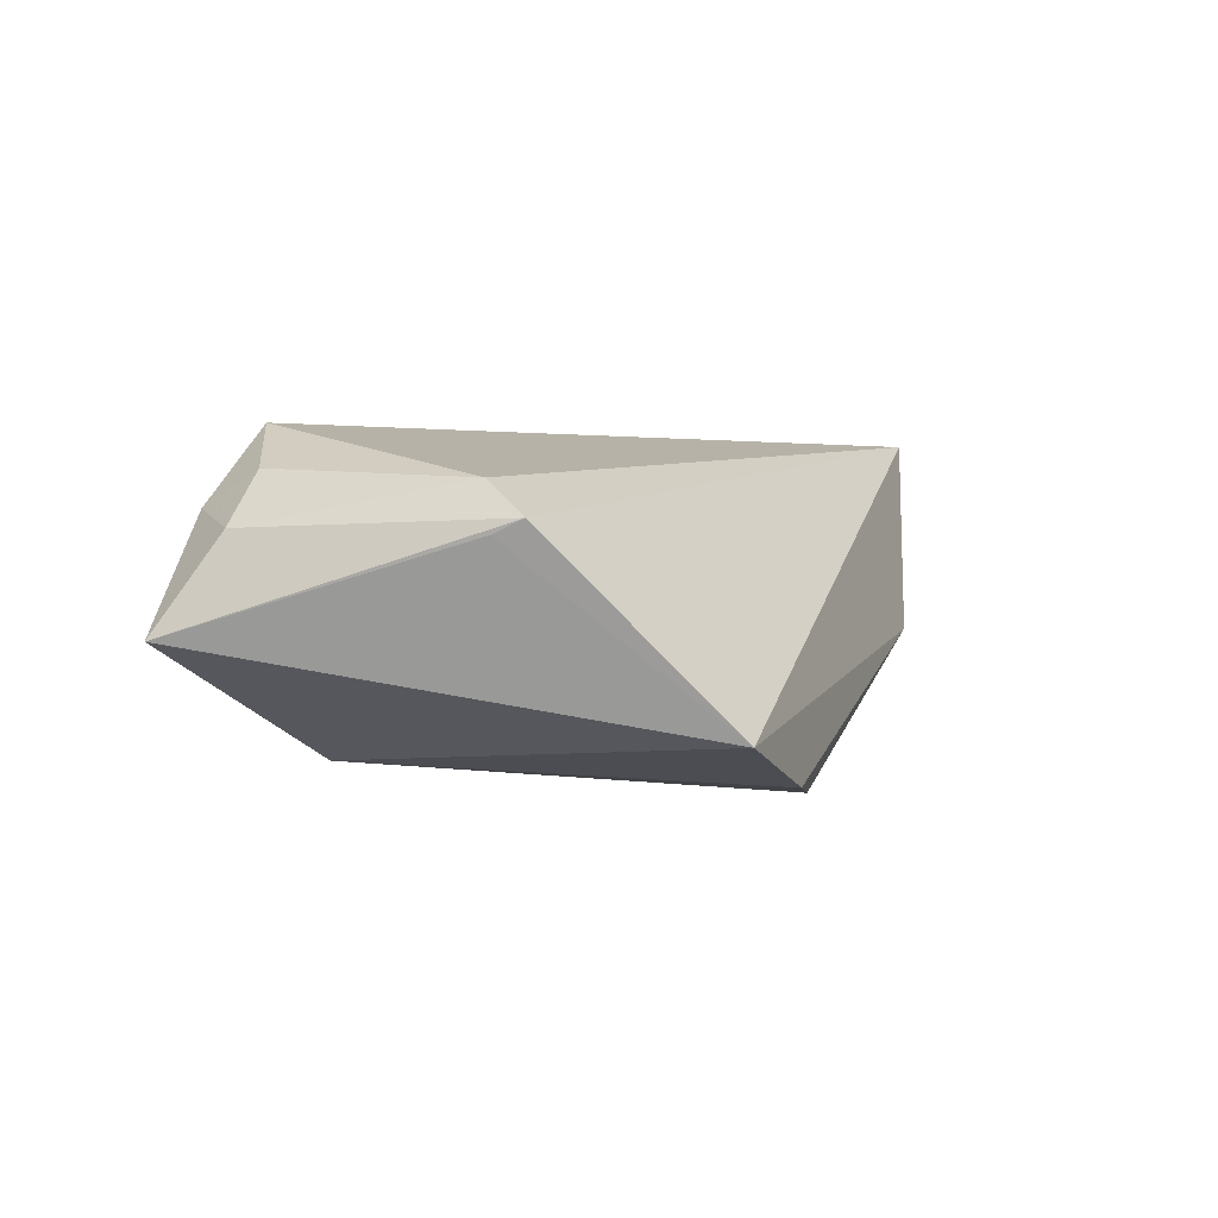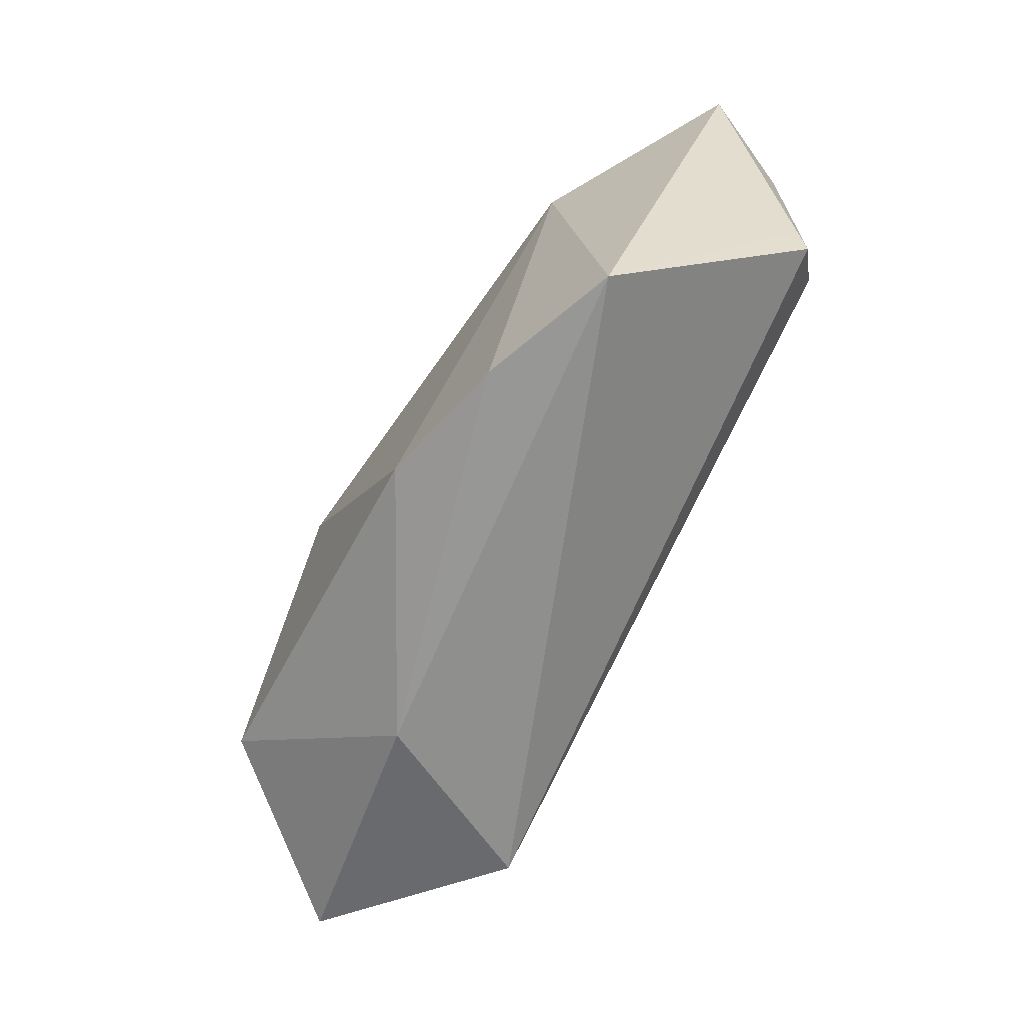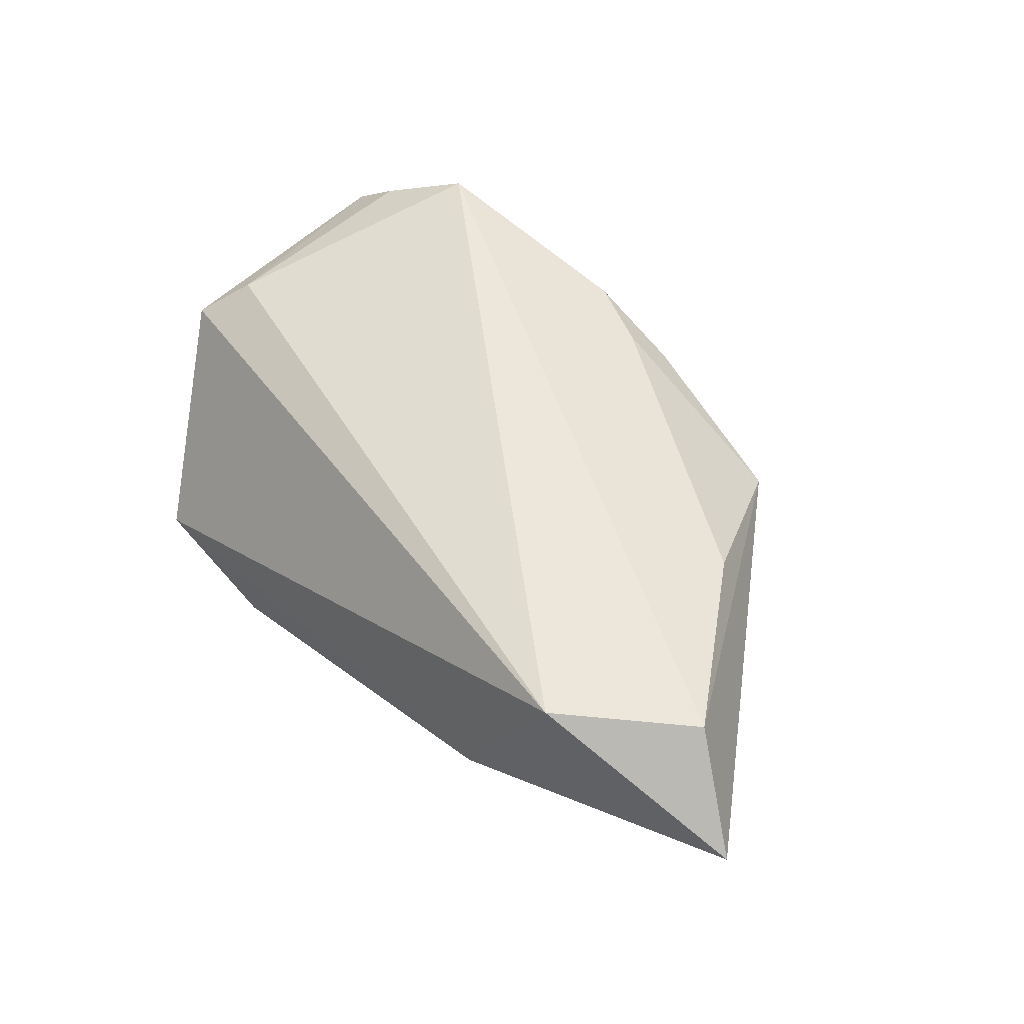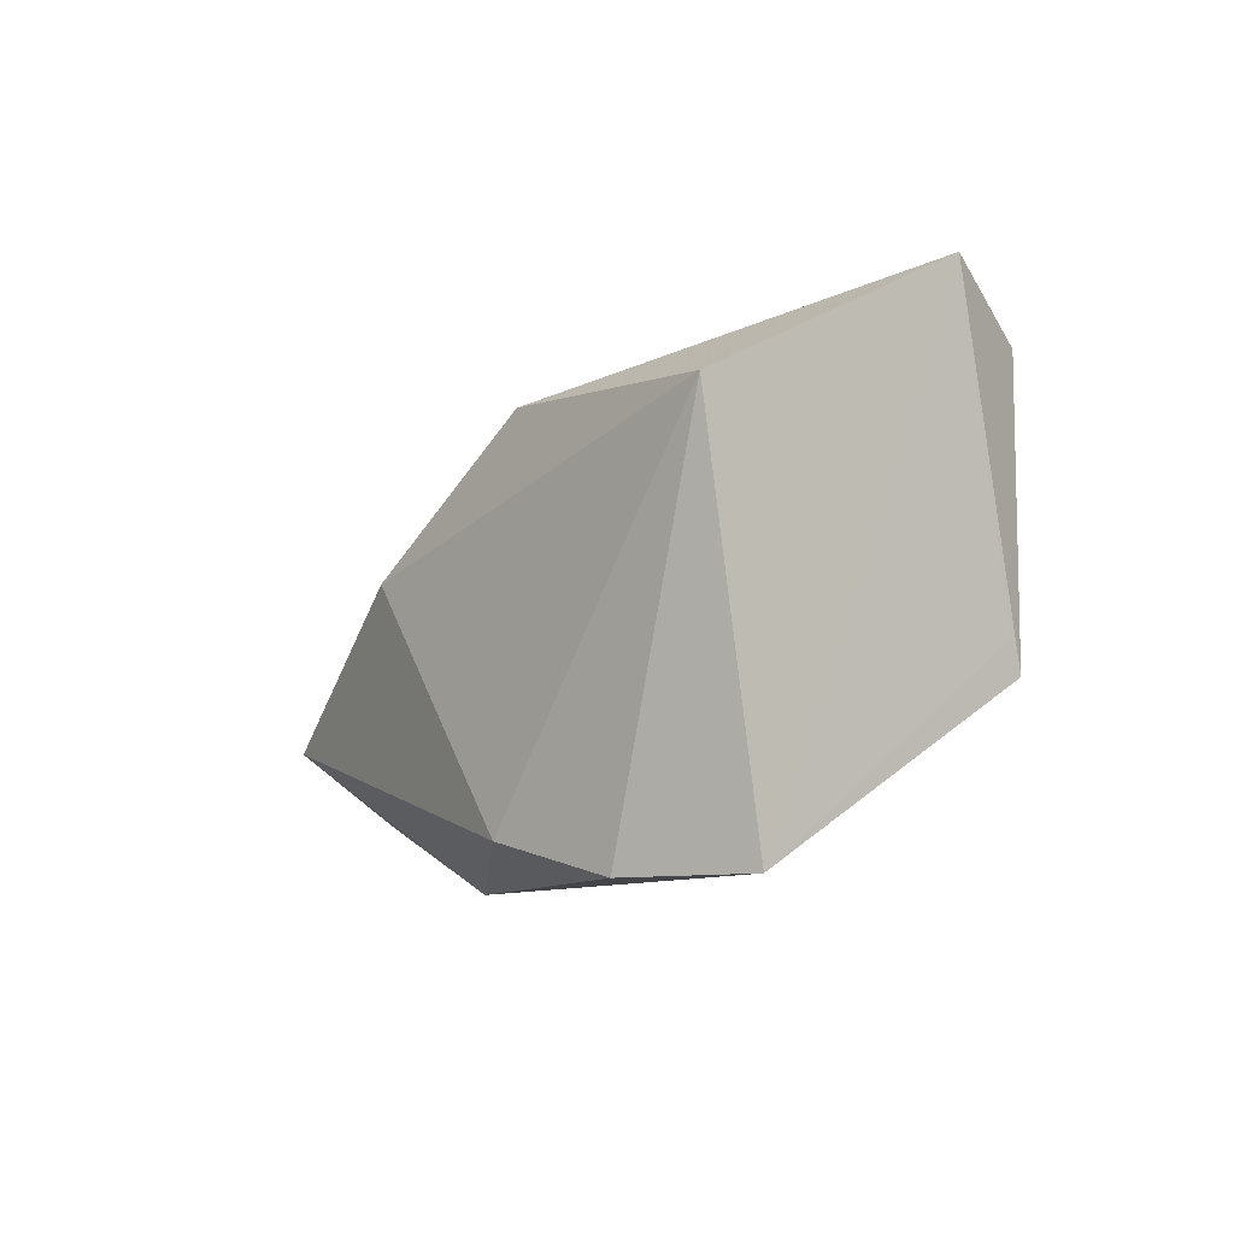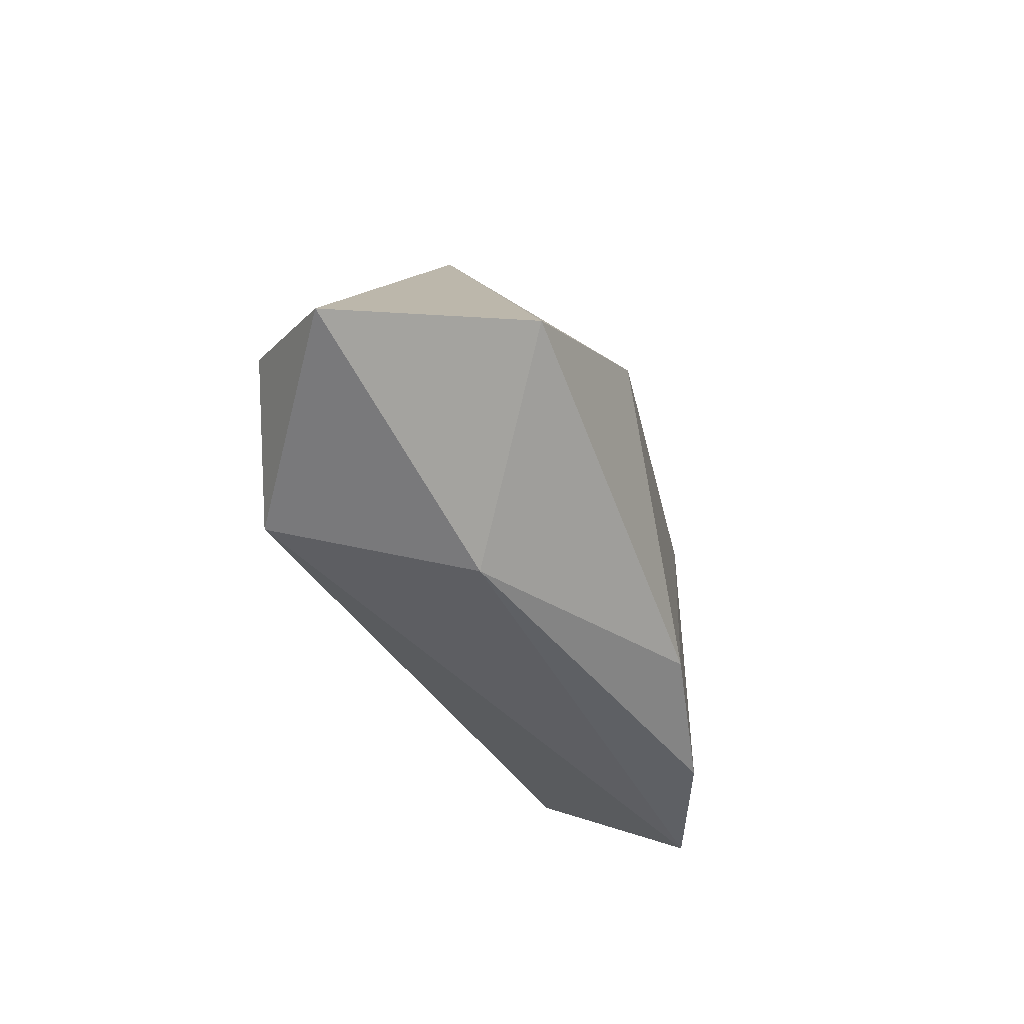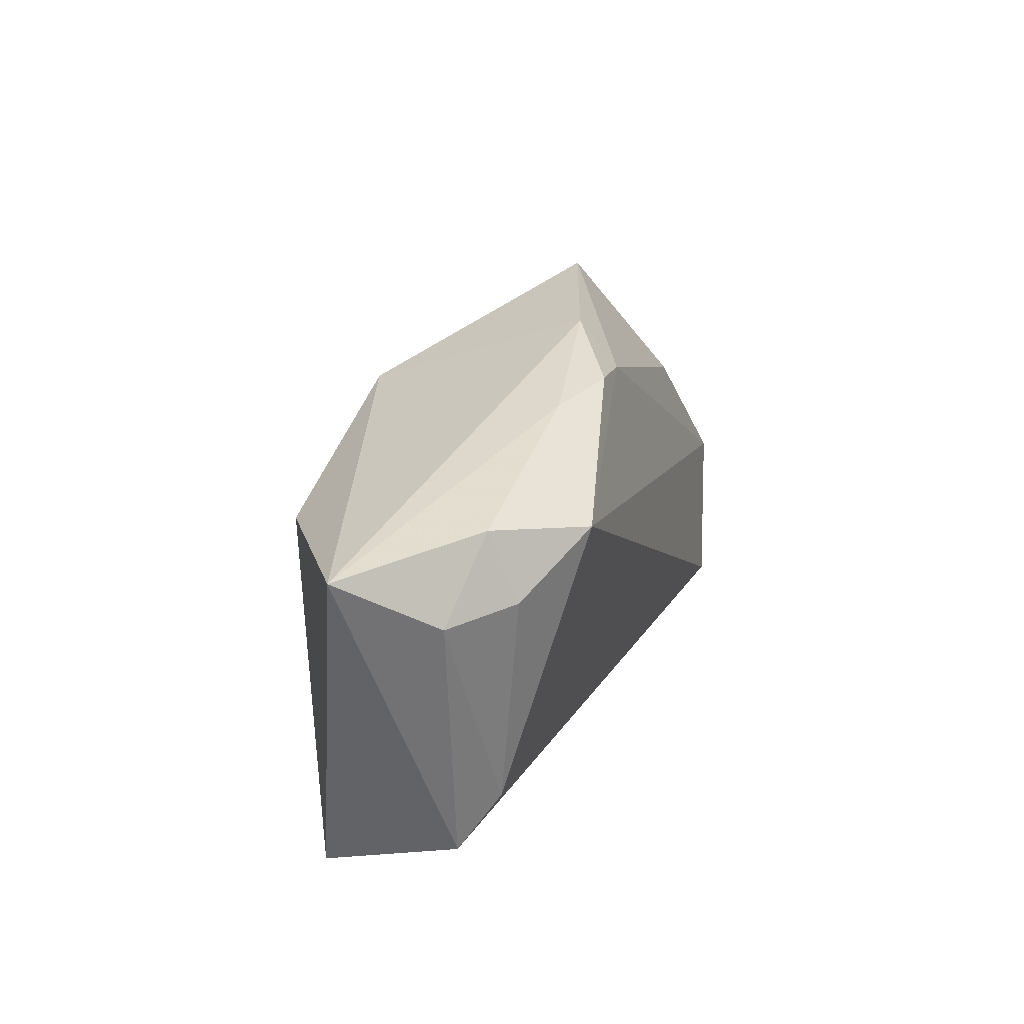
<metadata>
{"format":"obj","ext":"obj","renderer":"f3d","projection":"perspective","resolution":1024,"background":"white","views":[{"elev":0.9,"azim":-69.2,"up":"+Z"},{"elev":-68.1,"azim":-122.4,"up":"+Y"},{"elev":56.1,"azim":45.1,"up":"+Z"},{"elev":-8.8,"azim":-126.4,"up":"+Y"},{"elev":-43.1,"azim":105.9,"up":"+Y"},{"elev":33.8,"azim":-73.0,"up":"+Y"}]}
</metadata>
<code>
v -0.05188 0.02846 -0.003004
v -0.04692 -0.009707 0.008825
v -0.04728 -0.006195 0.007228
v -0.0394 0.02959 0.01031
v -0.001254 -0.02405 -0.02057
v -0.04768 0.02191 0.008078
v 0.005228 0.03152 0.008171
v 0.0507 -0.01188 0.01623
v 0.02693 -0.02829 -0.003028
v -0.03118 0.02666 0.01957
v 0.002477 0.02732 0.01367
v -0.0184 -0.02829 -0.01832
v 0.0005004 0.02204 -0.01685
v -0.01483 0.03112 0.0111
v -0.03498 -0.02829 -0.01301
v 0.06134 -0.01829 0.005098
v -0.04295 -0.003845 0.01283
v 0.03718 -0.02519 0.01957
v 0.02179 0.005556 -0.02056
v -0.02981 0.01989 -0.01607
v 0.04708 -0.01125 -0.01599
v 0.02646 0.02836 0.002036
v 0.03571 0.009144 0.01254
v -0.005671 0.03031 0.01415
v -0.04094 0.02197 0.01425
f 16 8 18
f 20 15 1
f 15 18 2
f 9 21 16
f 16 18 9
f 9 18 15
f 5 20 19
f 19 21 5
f 21 9 5
f 19 20 13
f 13 20 1
f 1 15 3
f 3 2 1
f 15 2 3
f 1 2 6
f 17 2 18
f 17 6 2
f 25 6 17
f 15 20 12
f 20 5 12
f 12 9 15
f 12 5 9
f 22 8 16
f 16 21 22
f 19 13 22
f 22 21 19
f 10 18 8
f 10 17 18
f 25 17 10
f 8 22 23
f 7 13 1
f 7 22 13
f 1 6 4
f 4 6 25
f 25 10 4
f 11 23 22
f 11 7 24
f 22 7 11
f 8 23 11
f 11 10 8
f 24 10 11
f 14 10 24
f 14 4 10
f 24 7 14
f 14 7 1
f 1 4 14

</code>
